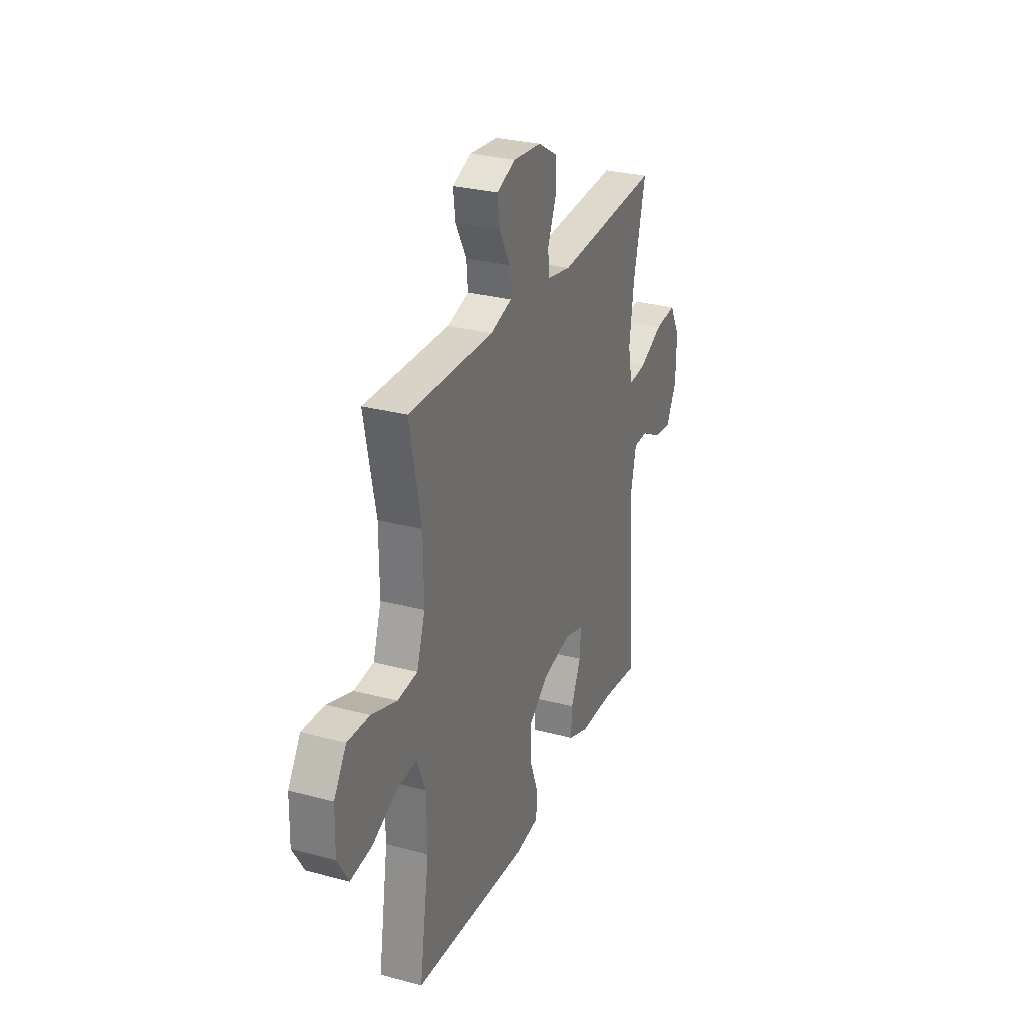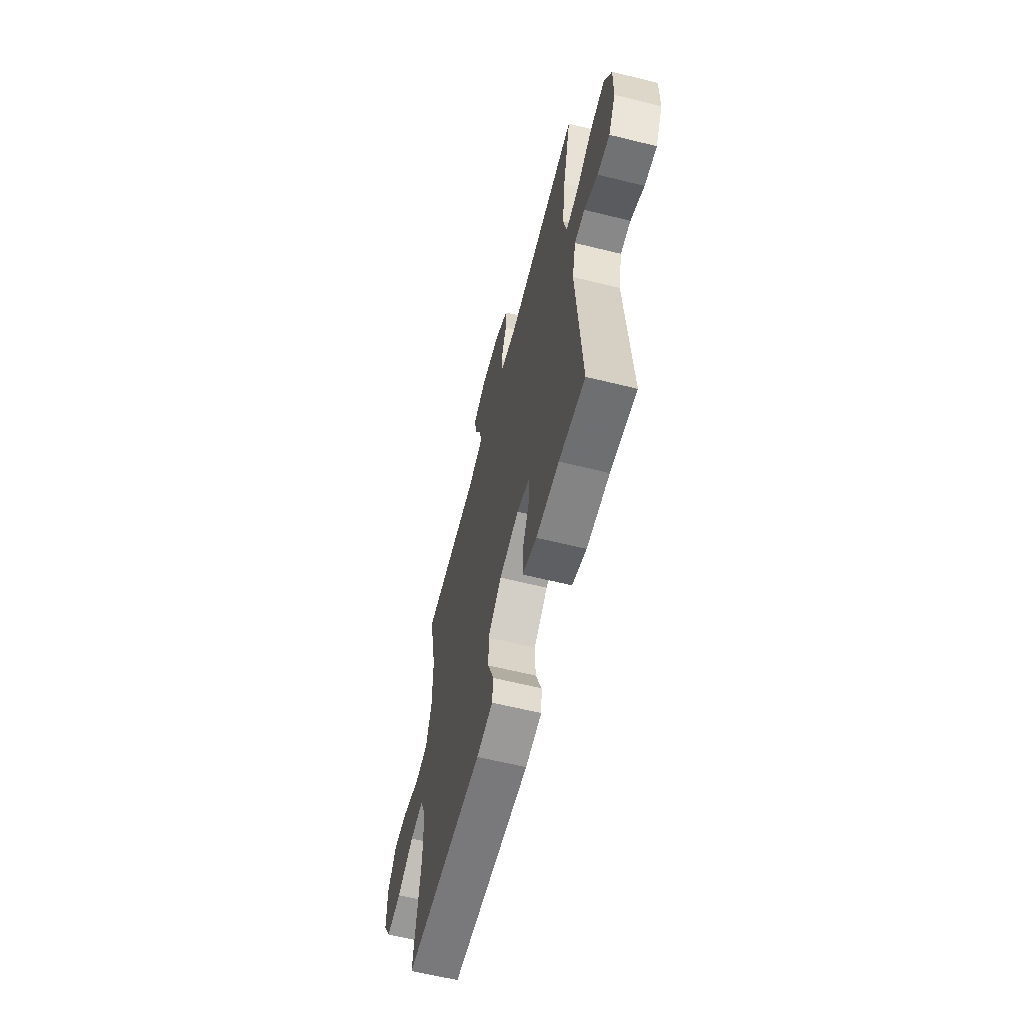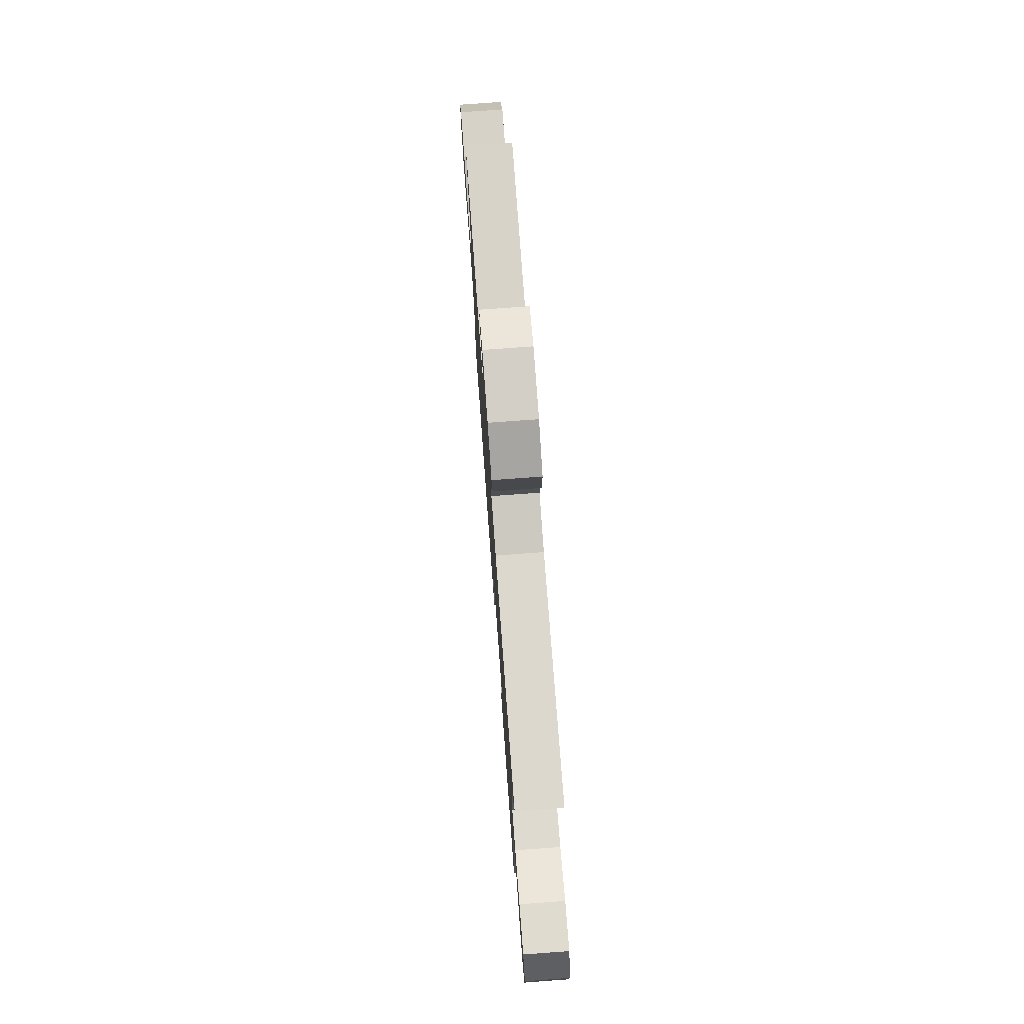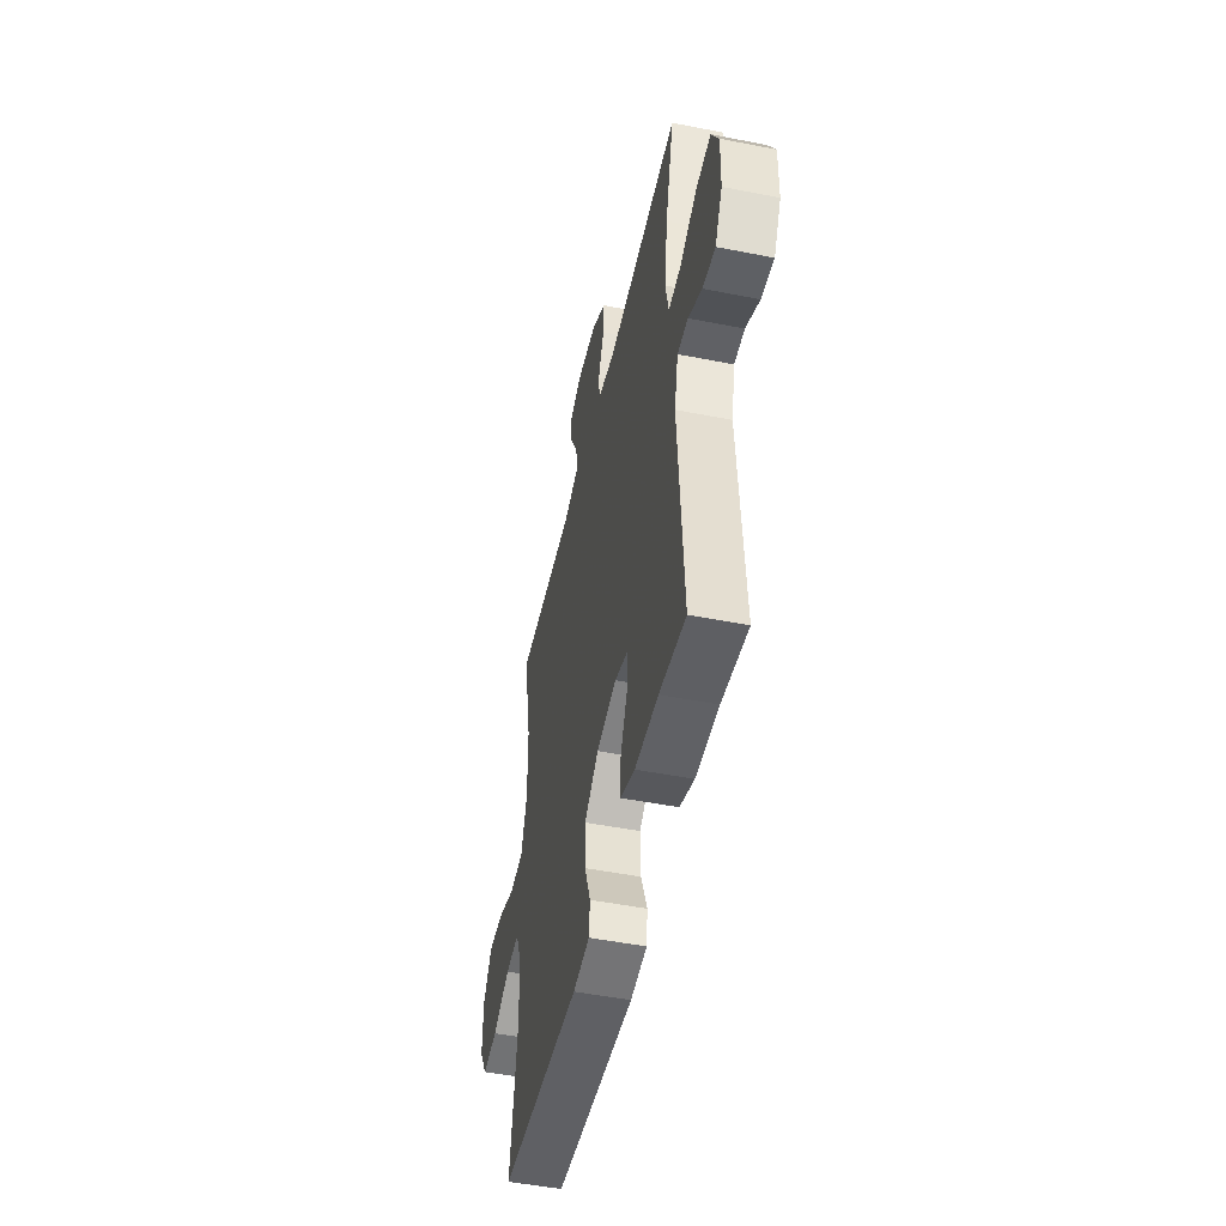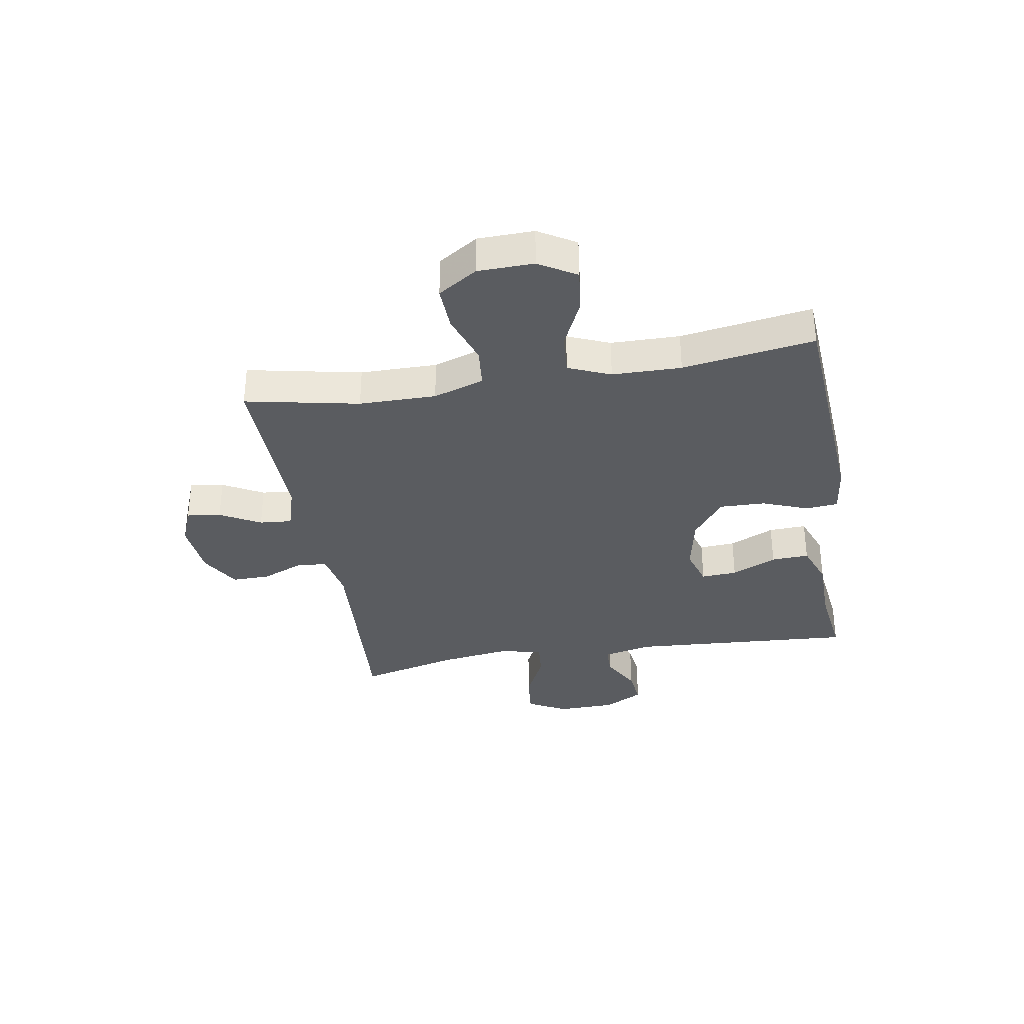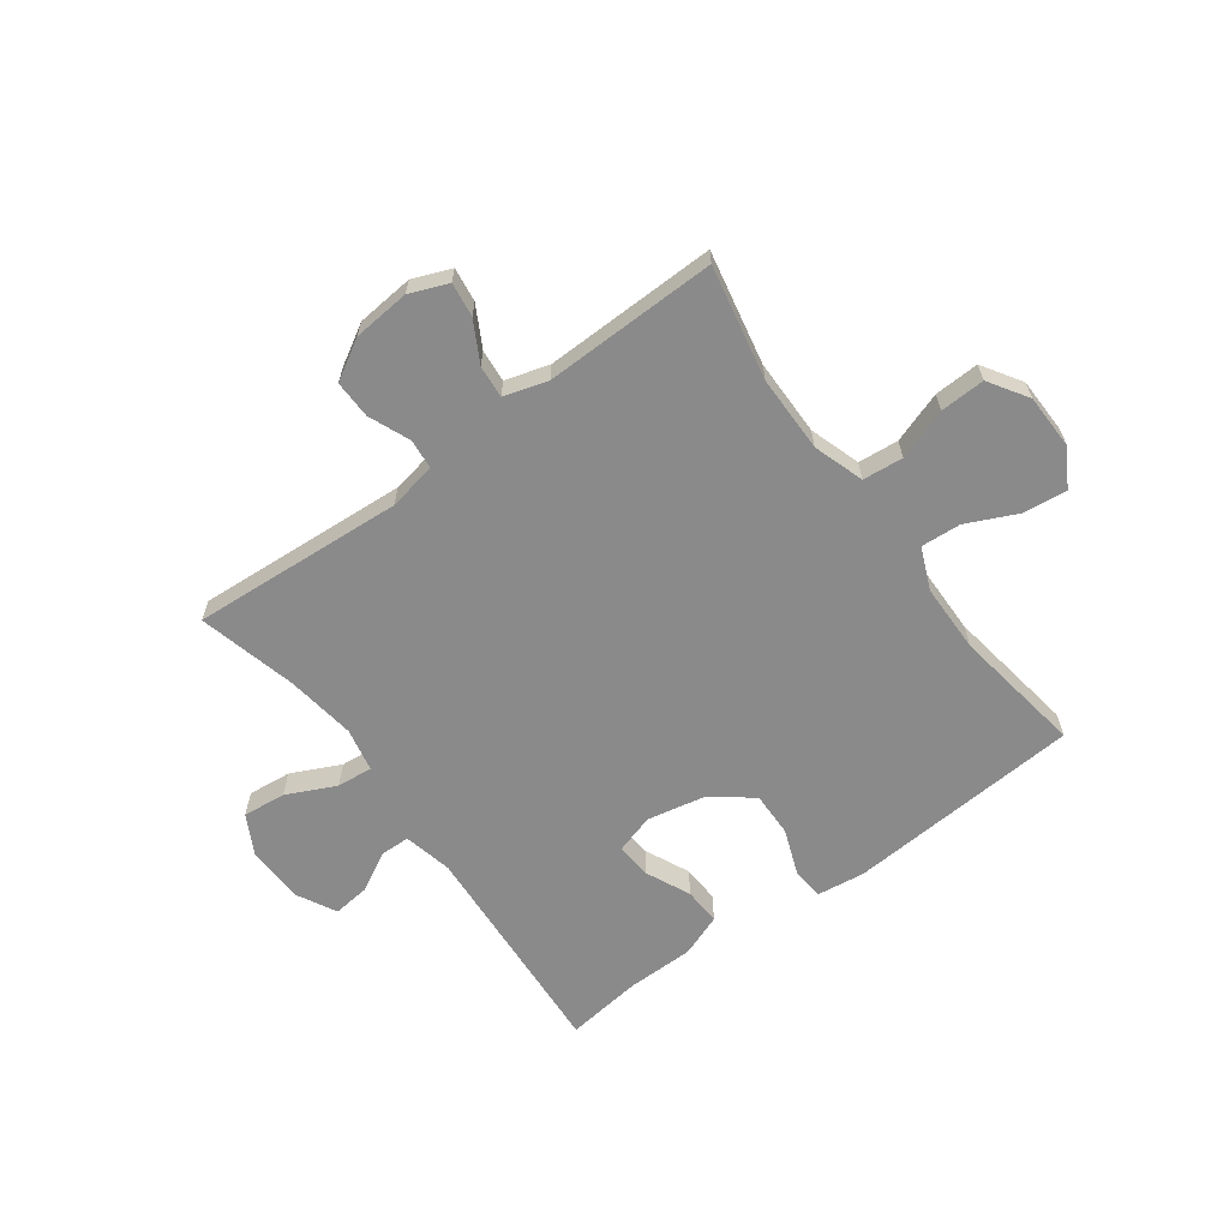
<metadata>
{"format":"obj","ext":"obj","renderer":"f3d","projection":"perspective","resolution":1024,"background":"white","views":[{"elev":28.6,"azim":111.8,"up":"+Z"},{"elev":-61.8,"azim":-104.1,"up":"+Z"},{"elev":76.3,"azim":-94.2,"up":"+Z"},{"elev":-48.9,"azim":-102.4,"up":"+Z"},{"elev":-34.1,"azim":99.7,"up":"+Y"},{"elev":-63.4,"azim":36.4,"up":"+Y"}]}
</metadata>
<code>
v 0.5 0.07 -0.5
v 0.086 0.07 -0.529
v 0.001 0.07 -0.518
v -0.004 0.07 -0.462
v 0.027 0.07 -0.381
v 0.029 0.07 -0.301
v -0.043 0.07 -0.246
v -0.145 0.07 -0.225
v -0.214 0.07 -0.246
v -0.21 0.07 -0.309
v -0.174 0.07 -0.388
v -0.171 0.07 -0.454
v -0.246 0.07 -0.482
v -0.365 0.07 -0.483
v -0.5 0.07 -0.5
v -0.473 0.07 -0.102
v -0.492 0.07 -0.016
v -0.545 0.07 -0.015
v -0.615 0.07 -0.053
v -0.679 0.07 -0.06
v -0.716 0.07 0.01
v -0.718 0.07 0.112
v -0.681 0.07 0.181
v -0.605 0.07 0.173
v -0.519 0.07 0.132
v -0.456 0.07 0.126
v -0.44 0.07 0.203
v -0.457 0.07 0.326
v -0.5 0.07 0.5
v -0.126 0.07 0.474
v -0.041 0.07 0.49
v -0.036 0.07 0.543
v -0.066 0.07 0.616
v -0.067 0.07 0.683
v 0.003 0.07 0.724
v 0.104 0.07 0.733
v 0.171 0.07 0.706
v 0.163 0.07 0.646
v 0.124 0.07 0.575
v 0.119 0.07 0.518
v 0.196 0.07 0.495
v 0.5 0.07 0.5
v 0.459 0.07 0.3
v 0.458 0.07 0.165
v 0.487 0.07 0.076
v 0.558 0.07 0.069
v 0.648 0.07 0.1
v 0.727 0.07 0.103
v 0.771 0.07 0.034
v 0.773 0.07 -0.064
v 0.734 0.07 -0.129
v 0.657 0.07 -0.12
v 0.569 0.07 -0.079
v 0.498 0.07 -0.074
v 0.467 0.07 -0.148
v 0.465 0.07 -0.269
v 0.5 0 -0.5
v 0.086 0 -0.529
v 0.001 0 -0.518
v -0.004 0 -0.462
v 0.027 0 -0.381
v 0.029 0 -0.301
v -0.043 0 -0.246
v -0.145 0 -0.225
v -0.214 0 -0.246
v -0.21 0 -0.309
v -0.174 0 -0.388
v -0.171 0 -0.454
v -0.246 0 -0.482
v -0.365 0 -0.483
v -0.5 0 -0.5
v -0.473 0 -0.102
v -0.492 0 -0.016
v -0.545 0 -0.015
v -0.615 0 -0.053
v -0.679 0 -0.06
v -0.716 0 0.01
v -0.718 0 0.112
v -0.681 0 0.181
v -0.605 0 0.173
v -0.519 0 0.132
v -0.456 0 0.126
v -0.44 0 0.203
v -0.457 0 0.326
v -0.5 0 0.5
v -0.126 0 0.474
v -0.041 0 0.49
v -0.036 0 0.543
v -0.066 0 0.616
v -0.067 0 0.683
v 0.003 0 0.724
v 0.104 0 0.733
v 0.171 0 0.706
v 0.163 0 0.646
v 0.124 0 0.575
v 0.119 0 0.518
v 0.196 0 0.495
v 0.5 0 0.5
v 0.459 0 0.3
v 0.458 0 0.165
v 0.487 0 0.076
v 0.558 0 0.069
v 0.648 0 0.1
v 0.727 0 0.103
v 0.771 0 0.034
v 0.773 0 -0.064
v 0.734 0 -0.129
v 0.657 0 -0.12
v 0.569 0 -0.079
v 0.498 0 -0.074
v 0.467 0 -0.148
v 0.465 0 -0.269
f 50 51 52 53
f 50 53 54
f 49 50 54
f 46 47 48 49
f 45 46 49 54
f 44 45 54 55
f 41 42 43
f 40 41 43 44
f 36 37 38 39
f 36 39 40
f 35 36 40
f 32 33 34 35
f 31 32 35 40
f 30 31 40 44
f 28 29 30 44
f 22 23 24 25
f 22 25 26
f 21 22 26
f 18 19 20 21
f 17 18 21 26
f 16 17 26
f 14 15 16 26
f 13 14 26 27
f 10 11 12 13
f 9 10 13 27
f 2 3 4 5
f 56 1 2 5
f 56 5 6
f 55 56 6 7
f 44 55 7 8
f 27 28 44
f 8 9 27 44
f 109 108 107 106
f 110 109 106
f 110 106 105
f 105 104 103 102
f 110 105 102 101
f 111 110 101 100
f 99 98 97
f 100 99 97 96
f 95 94 93 92
f 96 95 92
f 96 92 91
f 91 90 89 88
f 96 91 88 87
f 100 96 87 86
f 100 86 85 84
f 81 80 79 78
f 82 81 78
f 82 78 77
f 77 76 75 74
f 82 77 74 73
f 82 73 72
f 82 72 71 70
f 83 82 70 69
f 69 68 67 66
f 83 69 66 65
f 61 60 59 58
f 61 58 57 112
f 62 61 112
f 63 62 112 111
f 64 63 111 100
f 100 84 83
f 100 83 65 64
f 1 57 58 2
f 2 58 59 3
f 3 59 60 4
f 4 60 61 5
f 5 61 62 6
f 6 62 63 7
f 7 63 64 8
f 8 64 65 9
f 9 65 66 10
f 10 66 67 11
f 11 67 68 12
f 12 68 69 13
f 13 69 70 14
f 14 70 71 15
f 15 71 72 16
f 16 72 73 17
f 17 73 74 18
f 18 74 75 19
f 19 75 76 20
f 20 76 77 21
f 21 77 78 22
f 22 78 79 23
f 23 79 80 24
f 24 80 81 25
f 25 81 82 26
f 26 82 83 27
f 27 83 84 28
f 28 84 85 29
f 29 85 86 30
f 30 86 87 31
f 31 87 88 32
f 32 88 89 33
f 33 89 90 34
f 34 90 91 35
f 35 91 92 36
f 36 92 93 37
f 37 93 94 38
f 38 94 95 39
f 39 95 96 40
f 40 96 97 41
f 41 97 98 42
f 42 98 99 43
f 43 99 100 44
f 44 100 101 45
f 45 101 102 46
f 46 102 103 47
f 47 103 104 48
f 48 104 105 49
f 49 105 106 50
f 50 106 107 51
f 51 107 108 52
f 52 108 109 53
f 53 109 110 54
f 54 110 111 55
f 55 111 112 56
f 56 112 57 1

</code>
